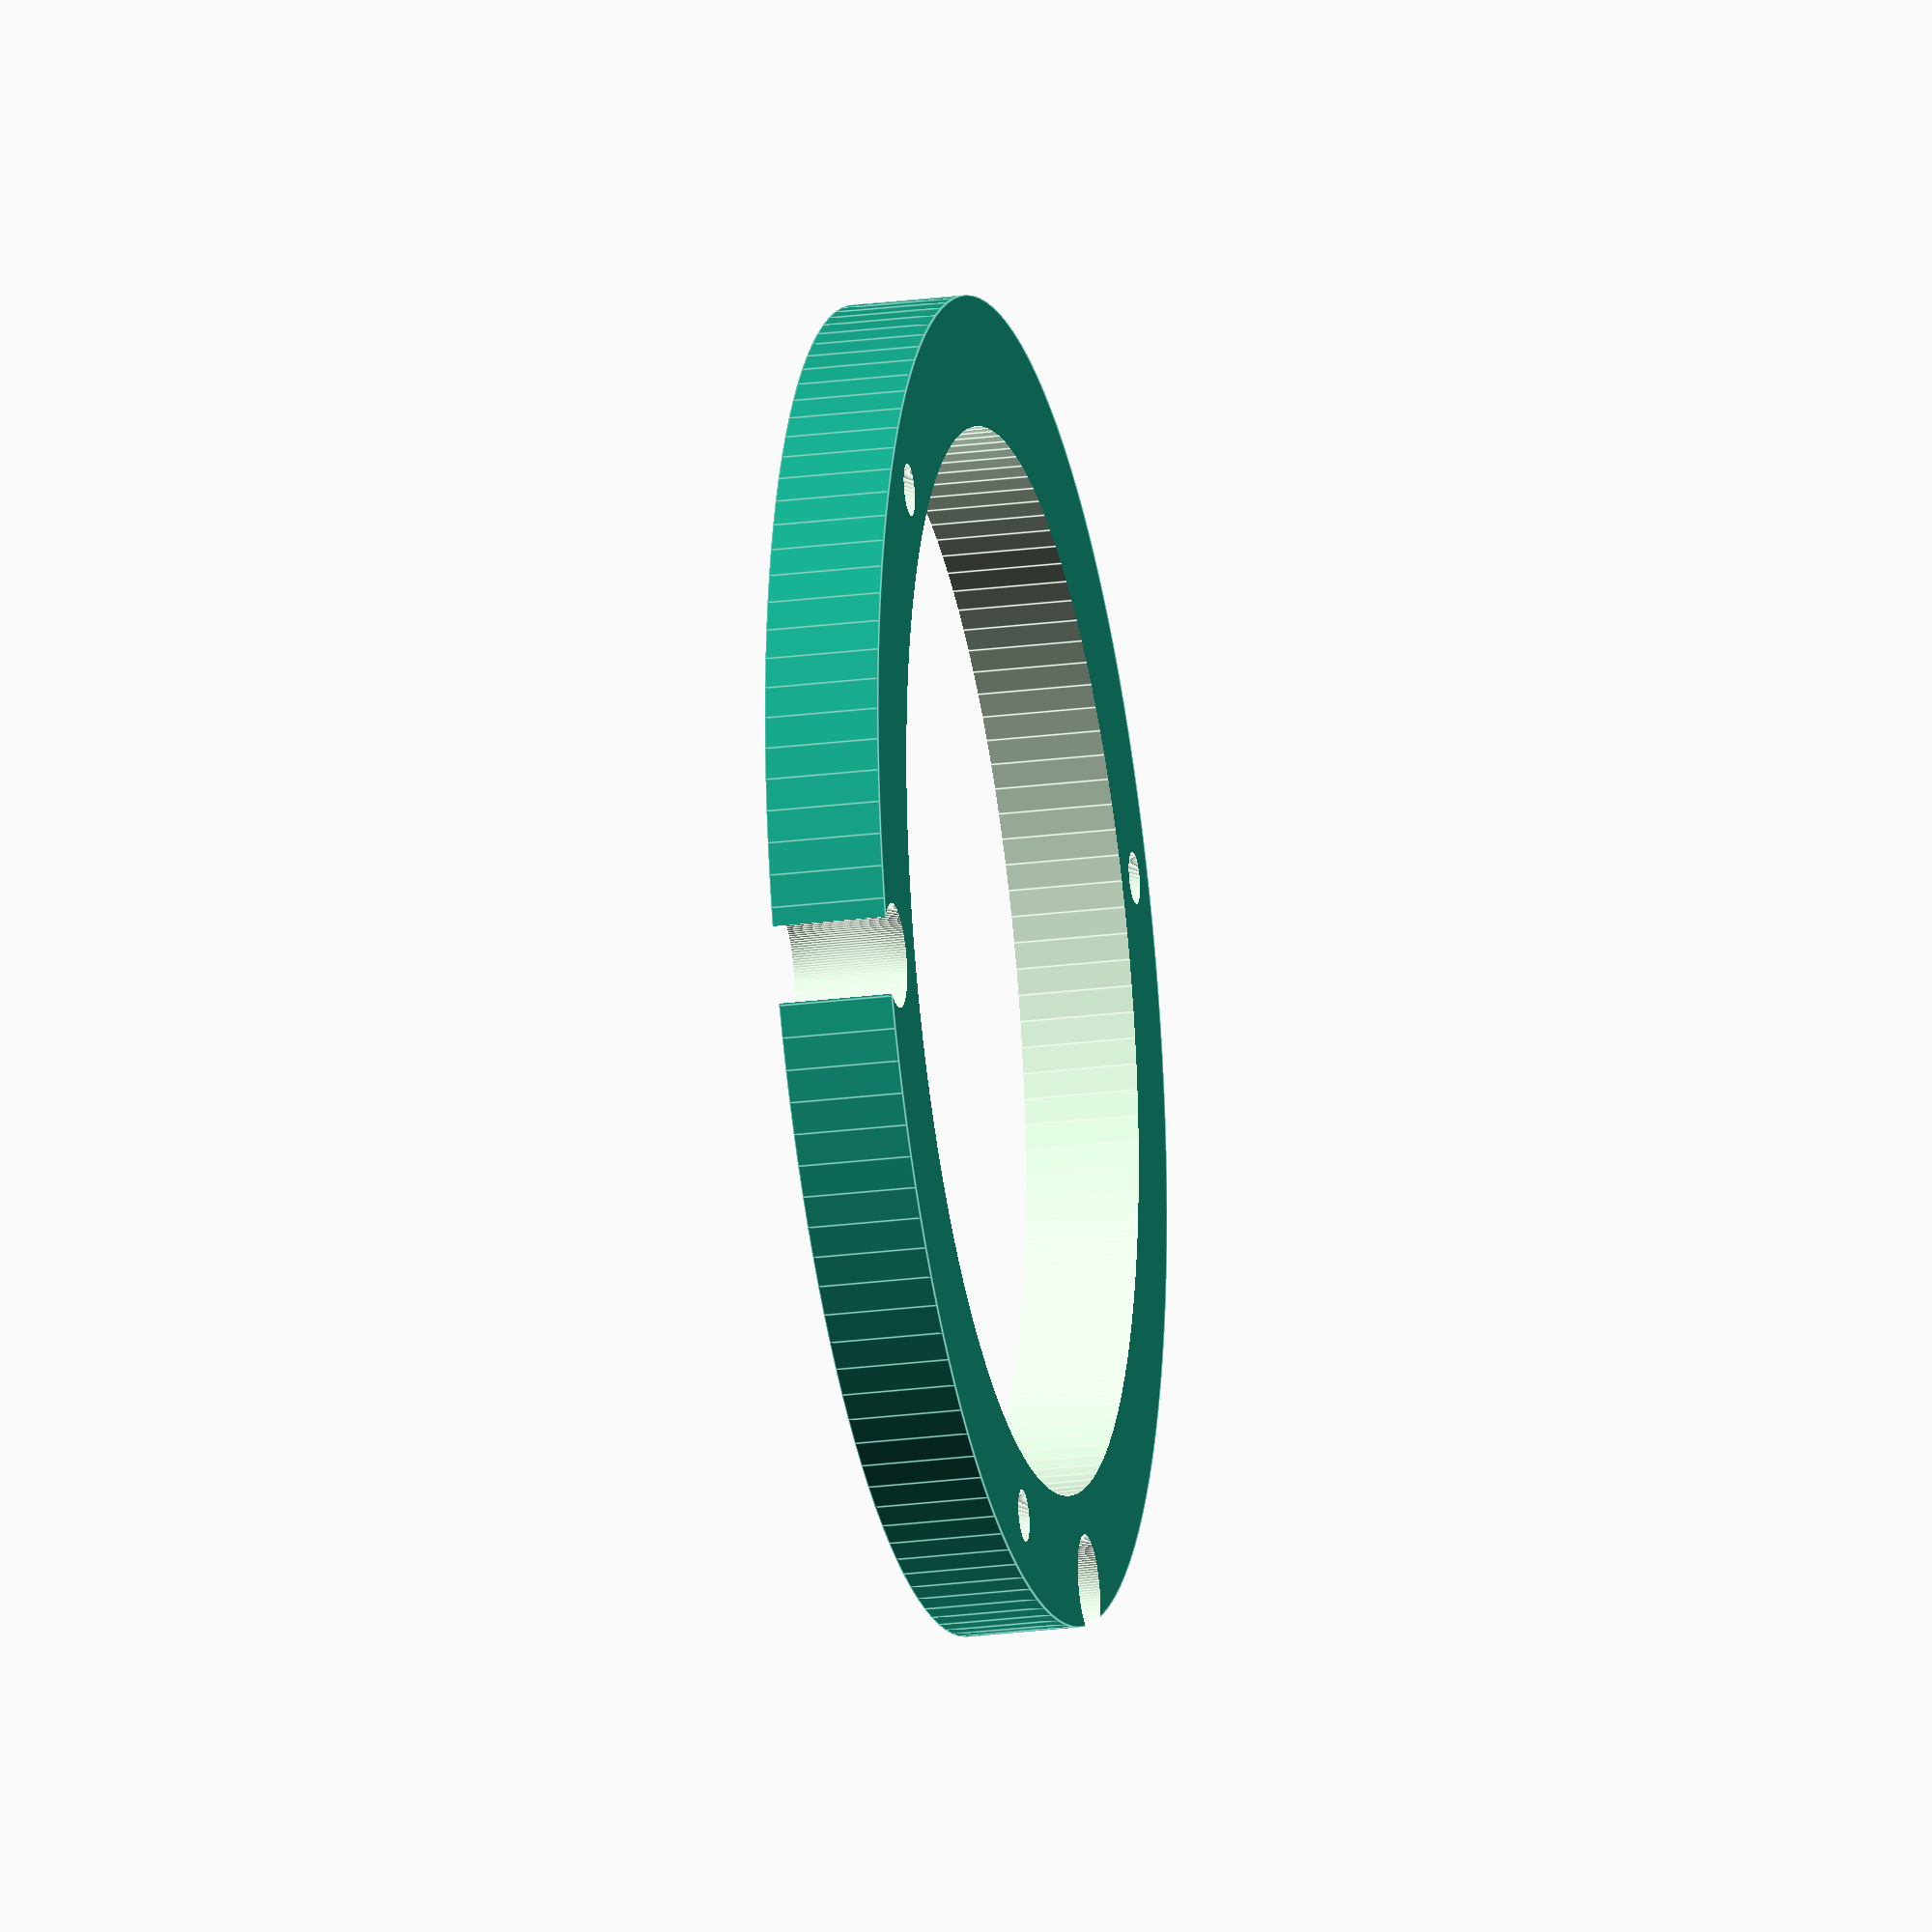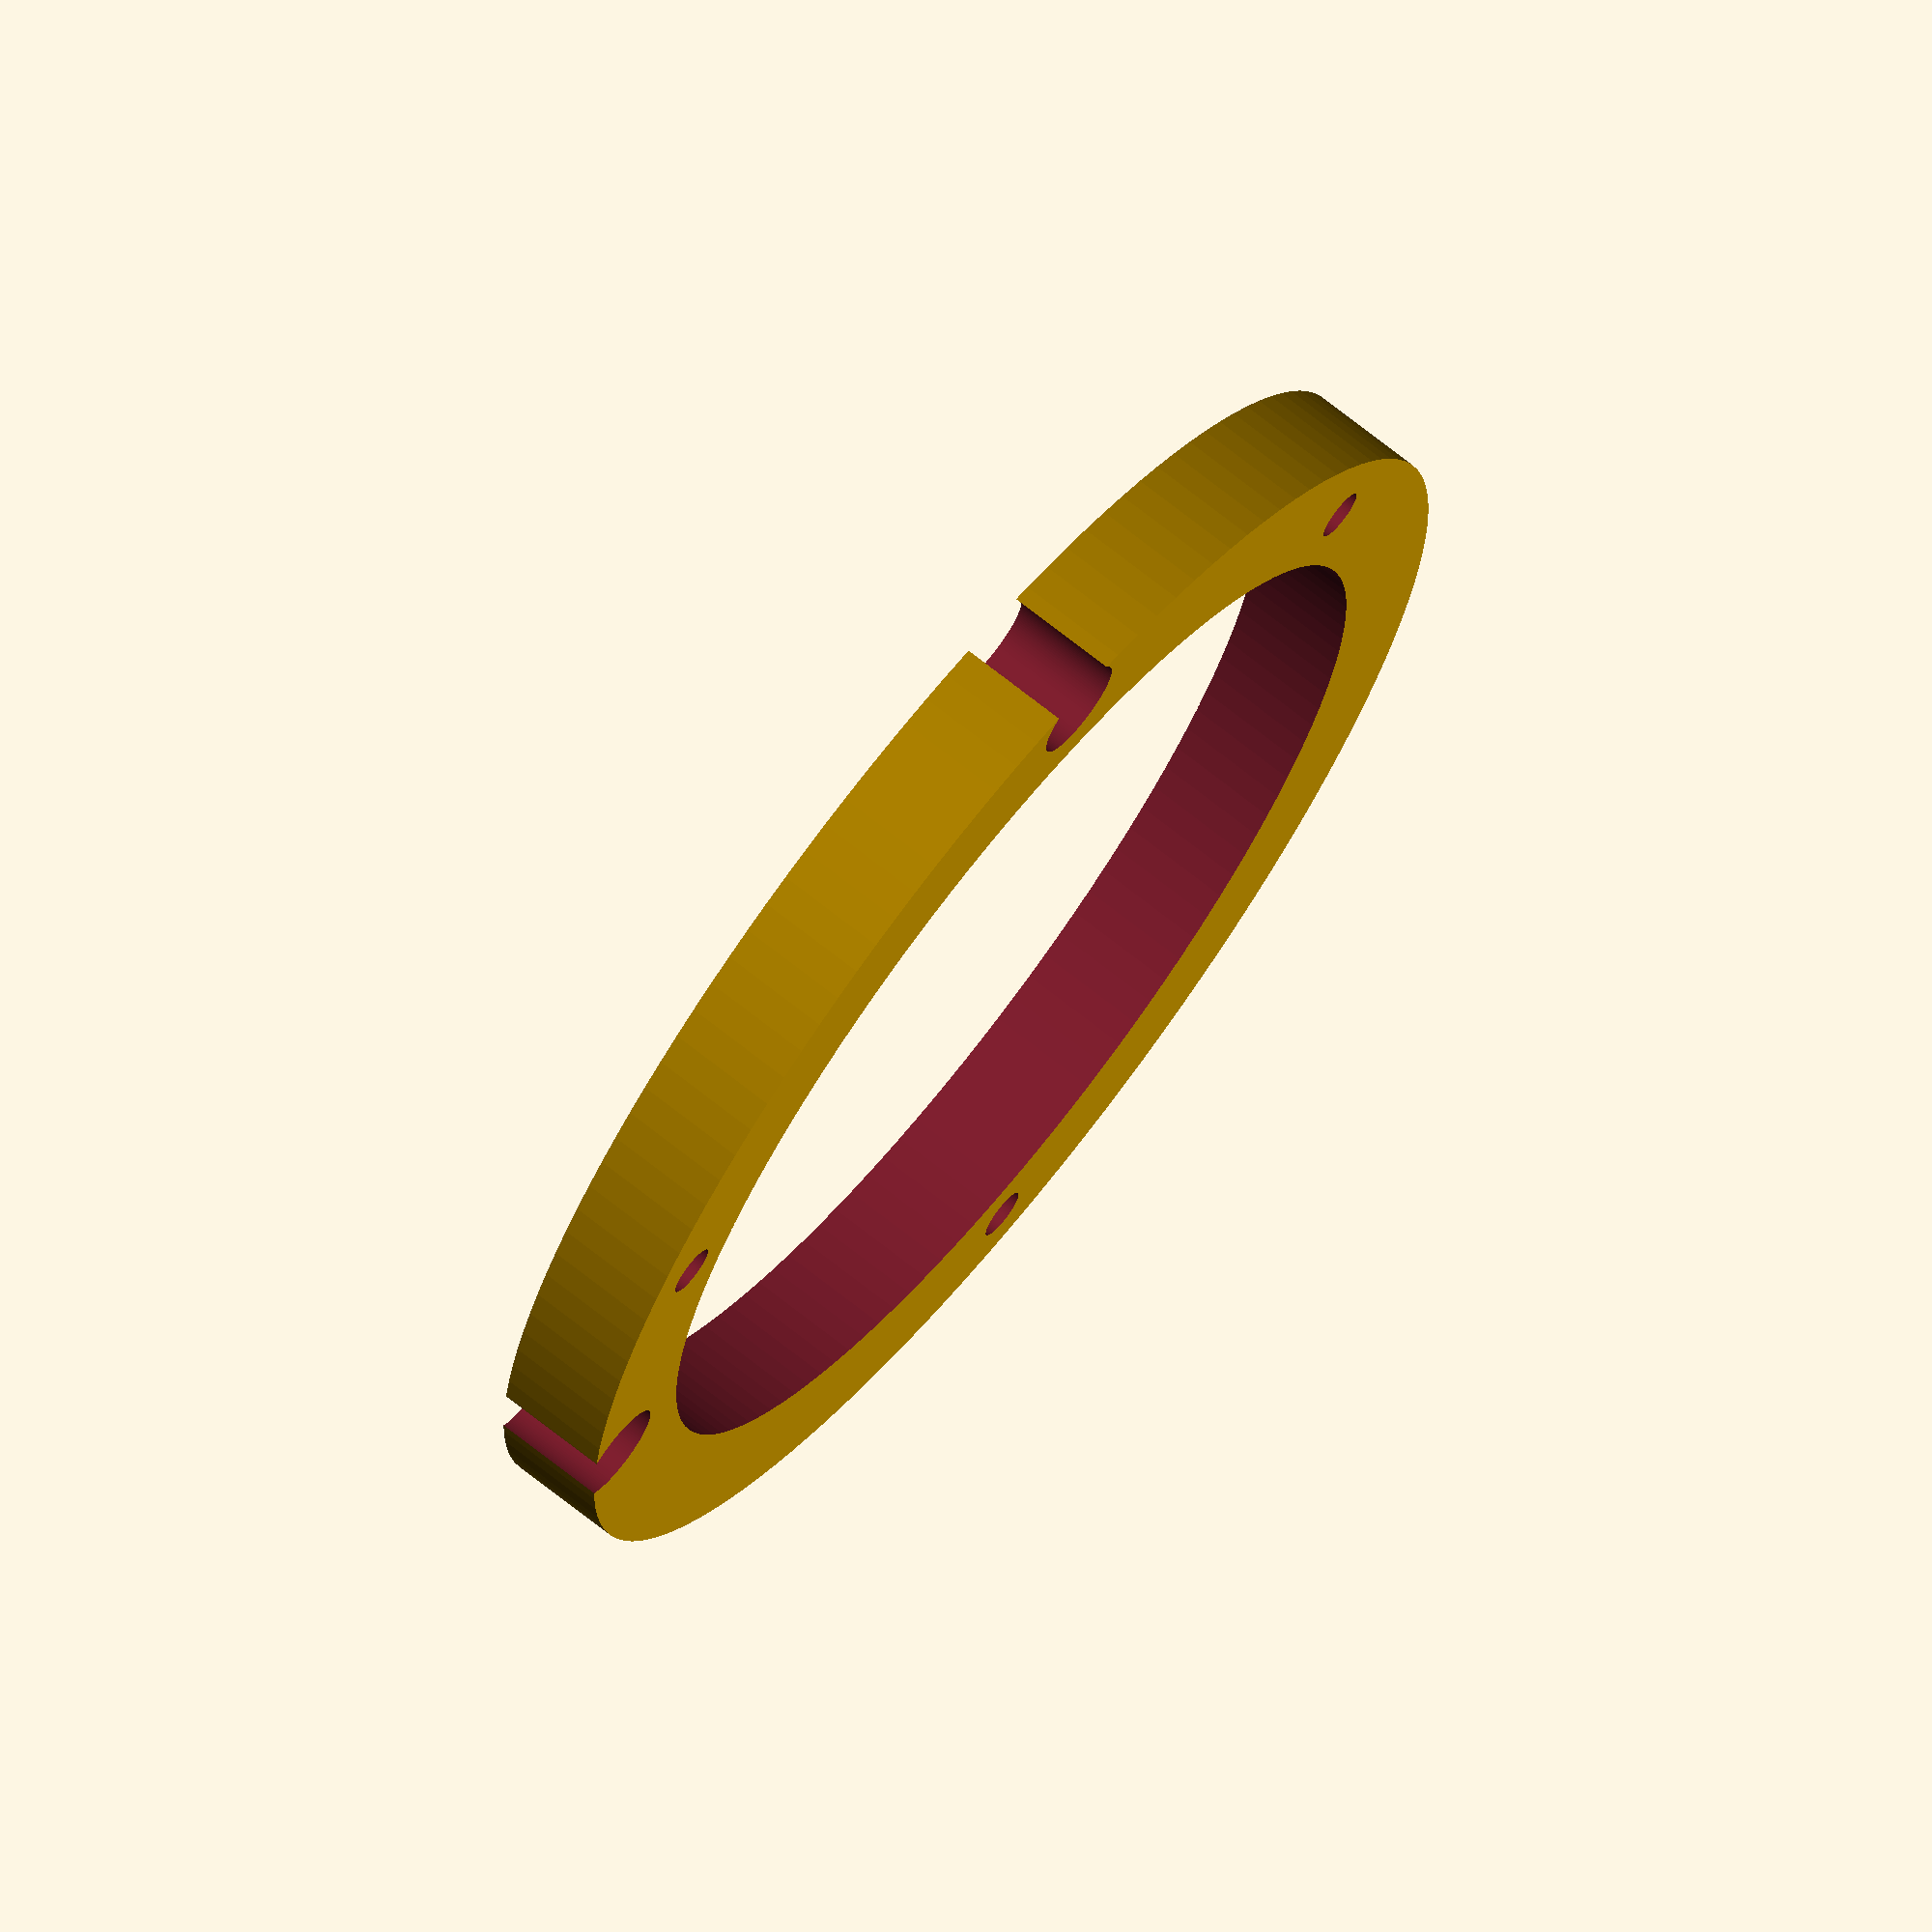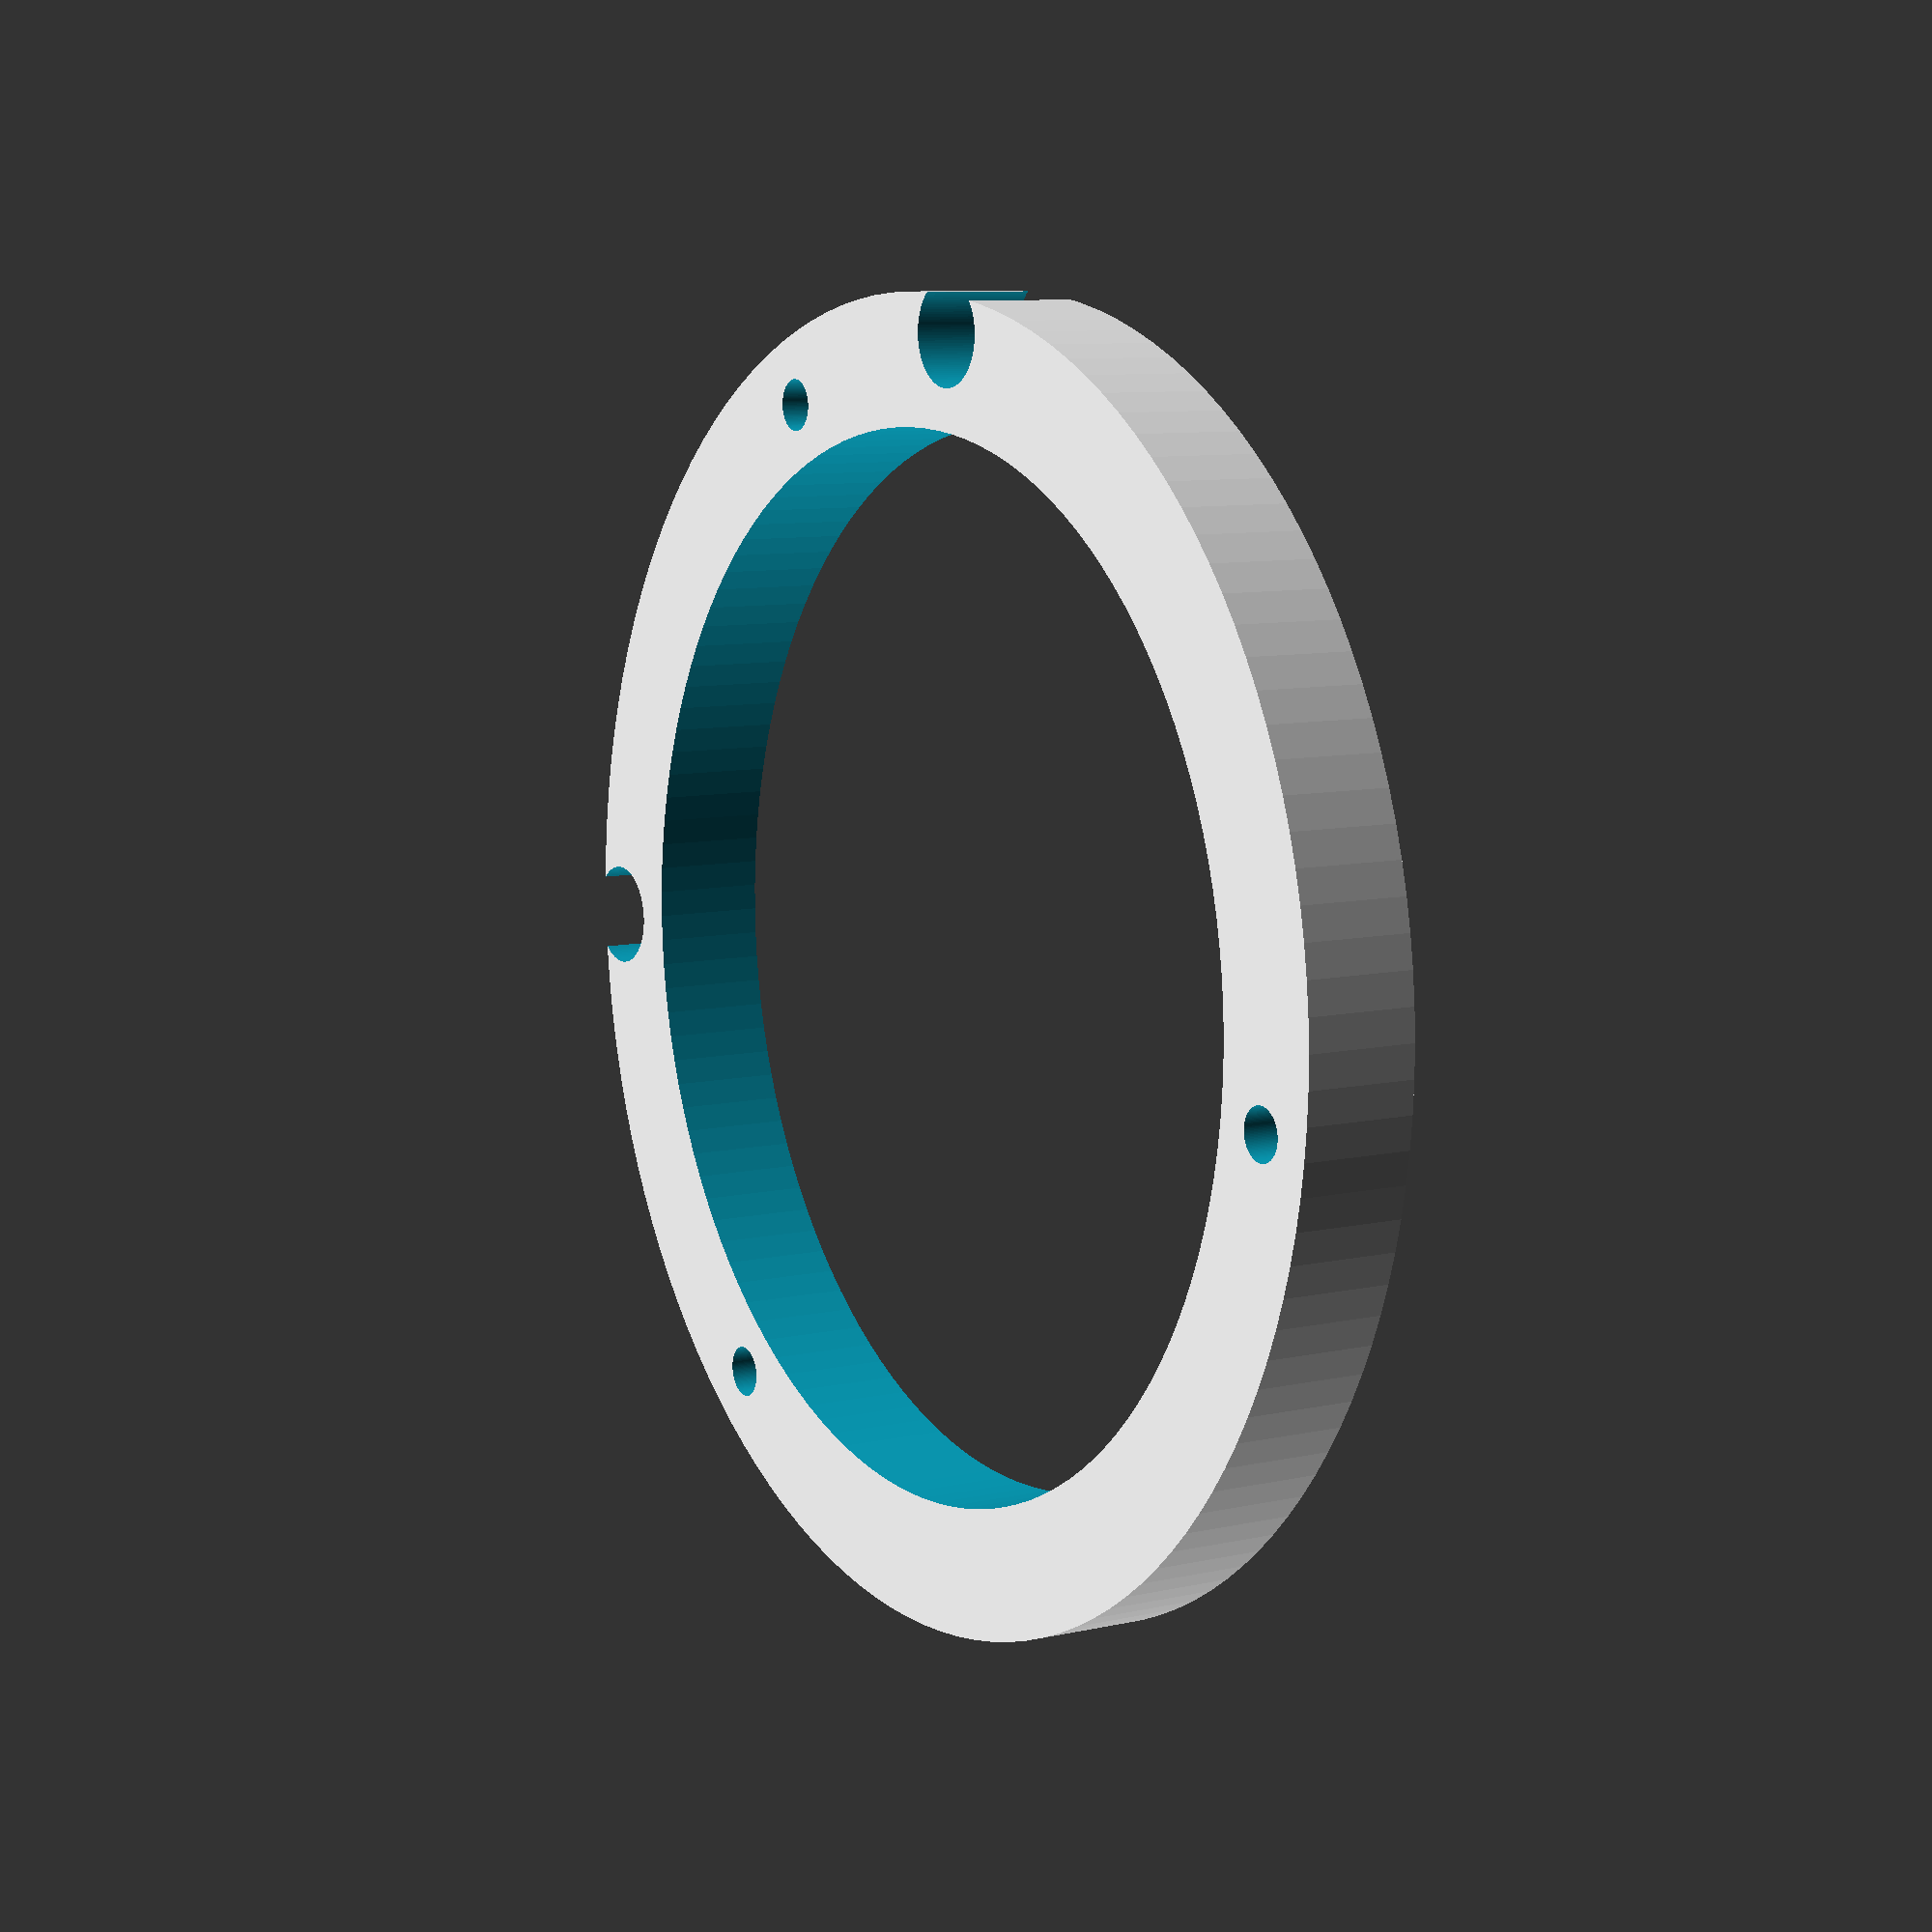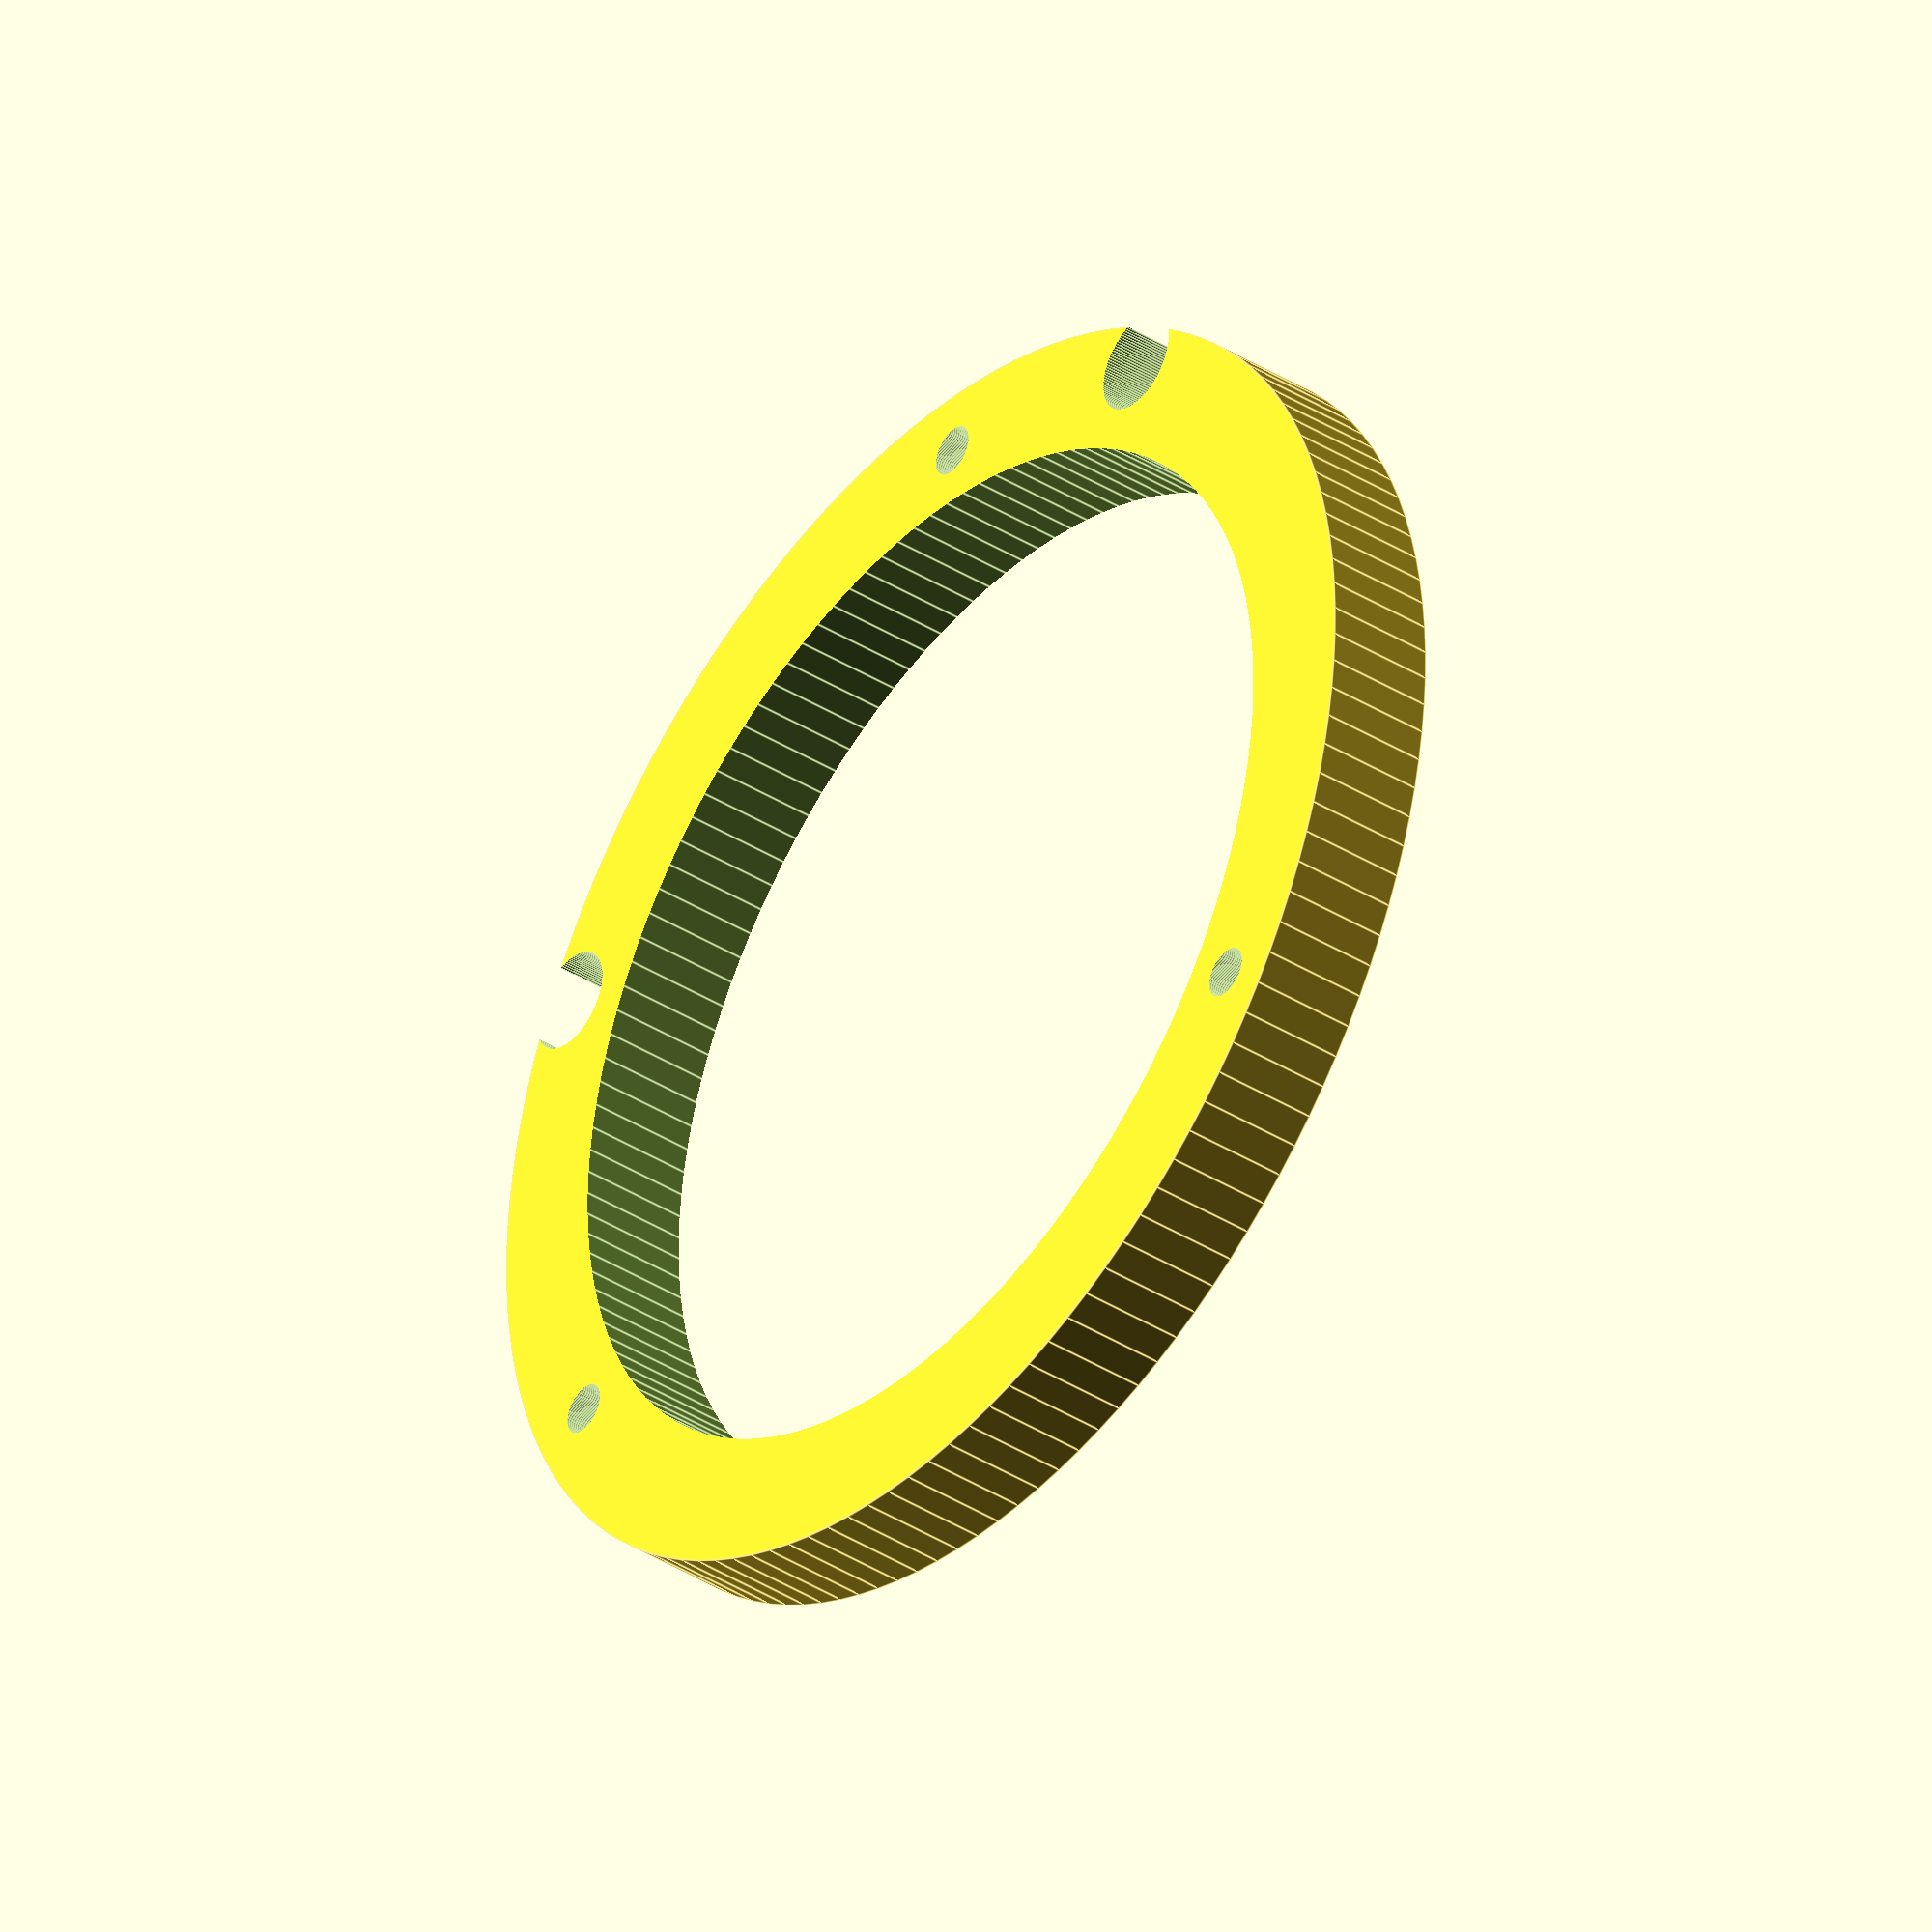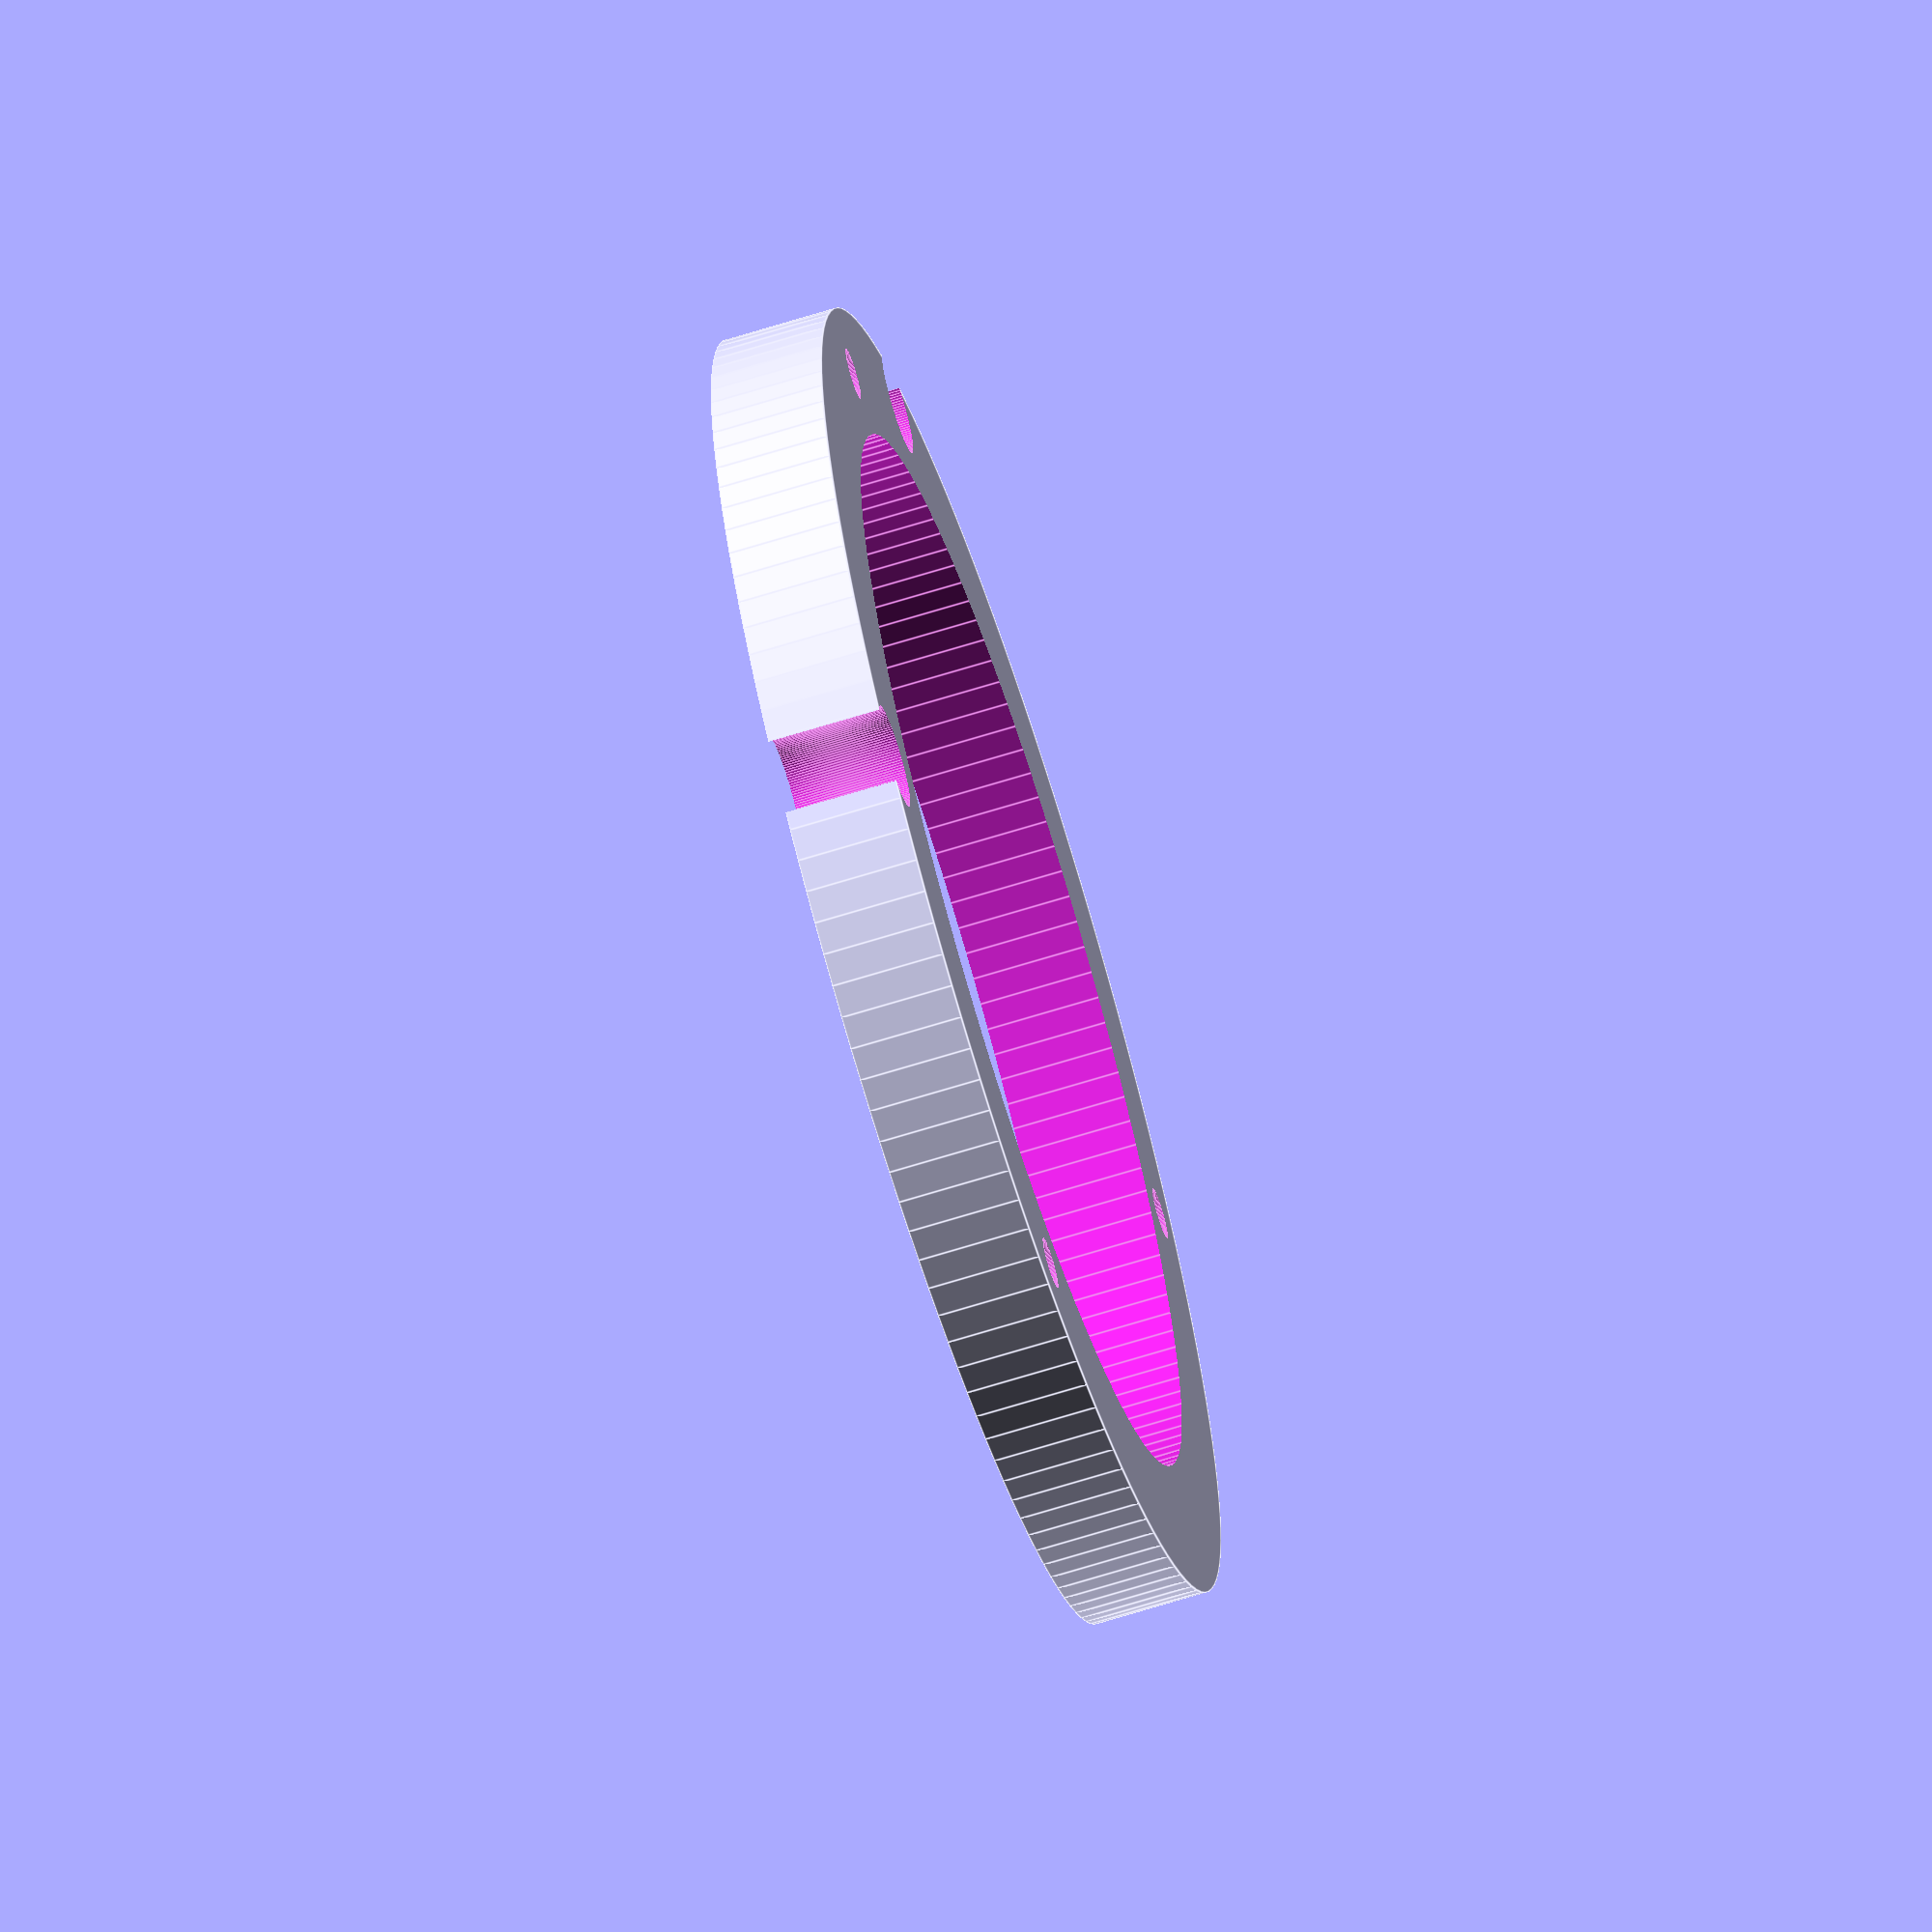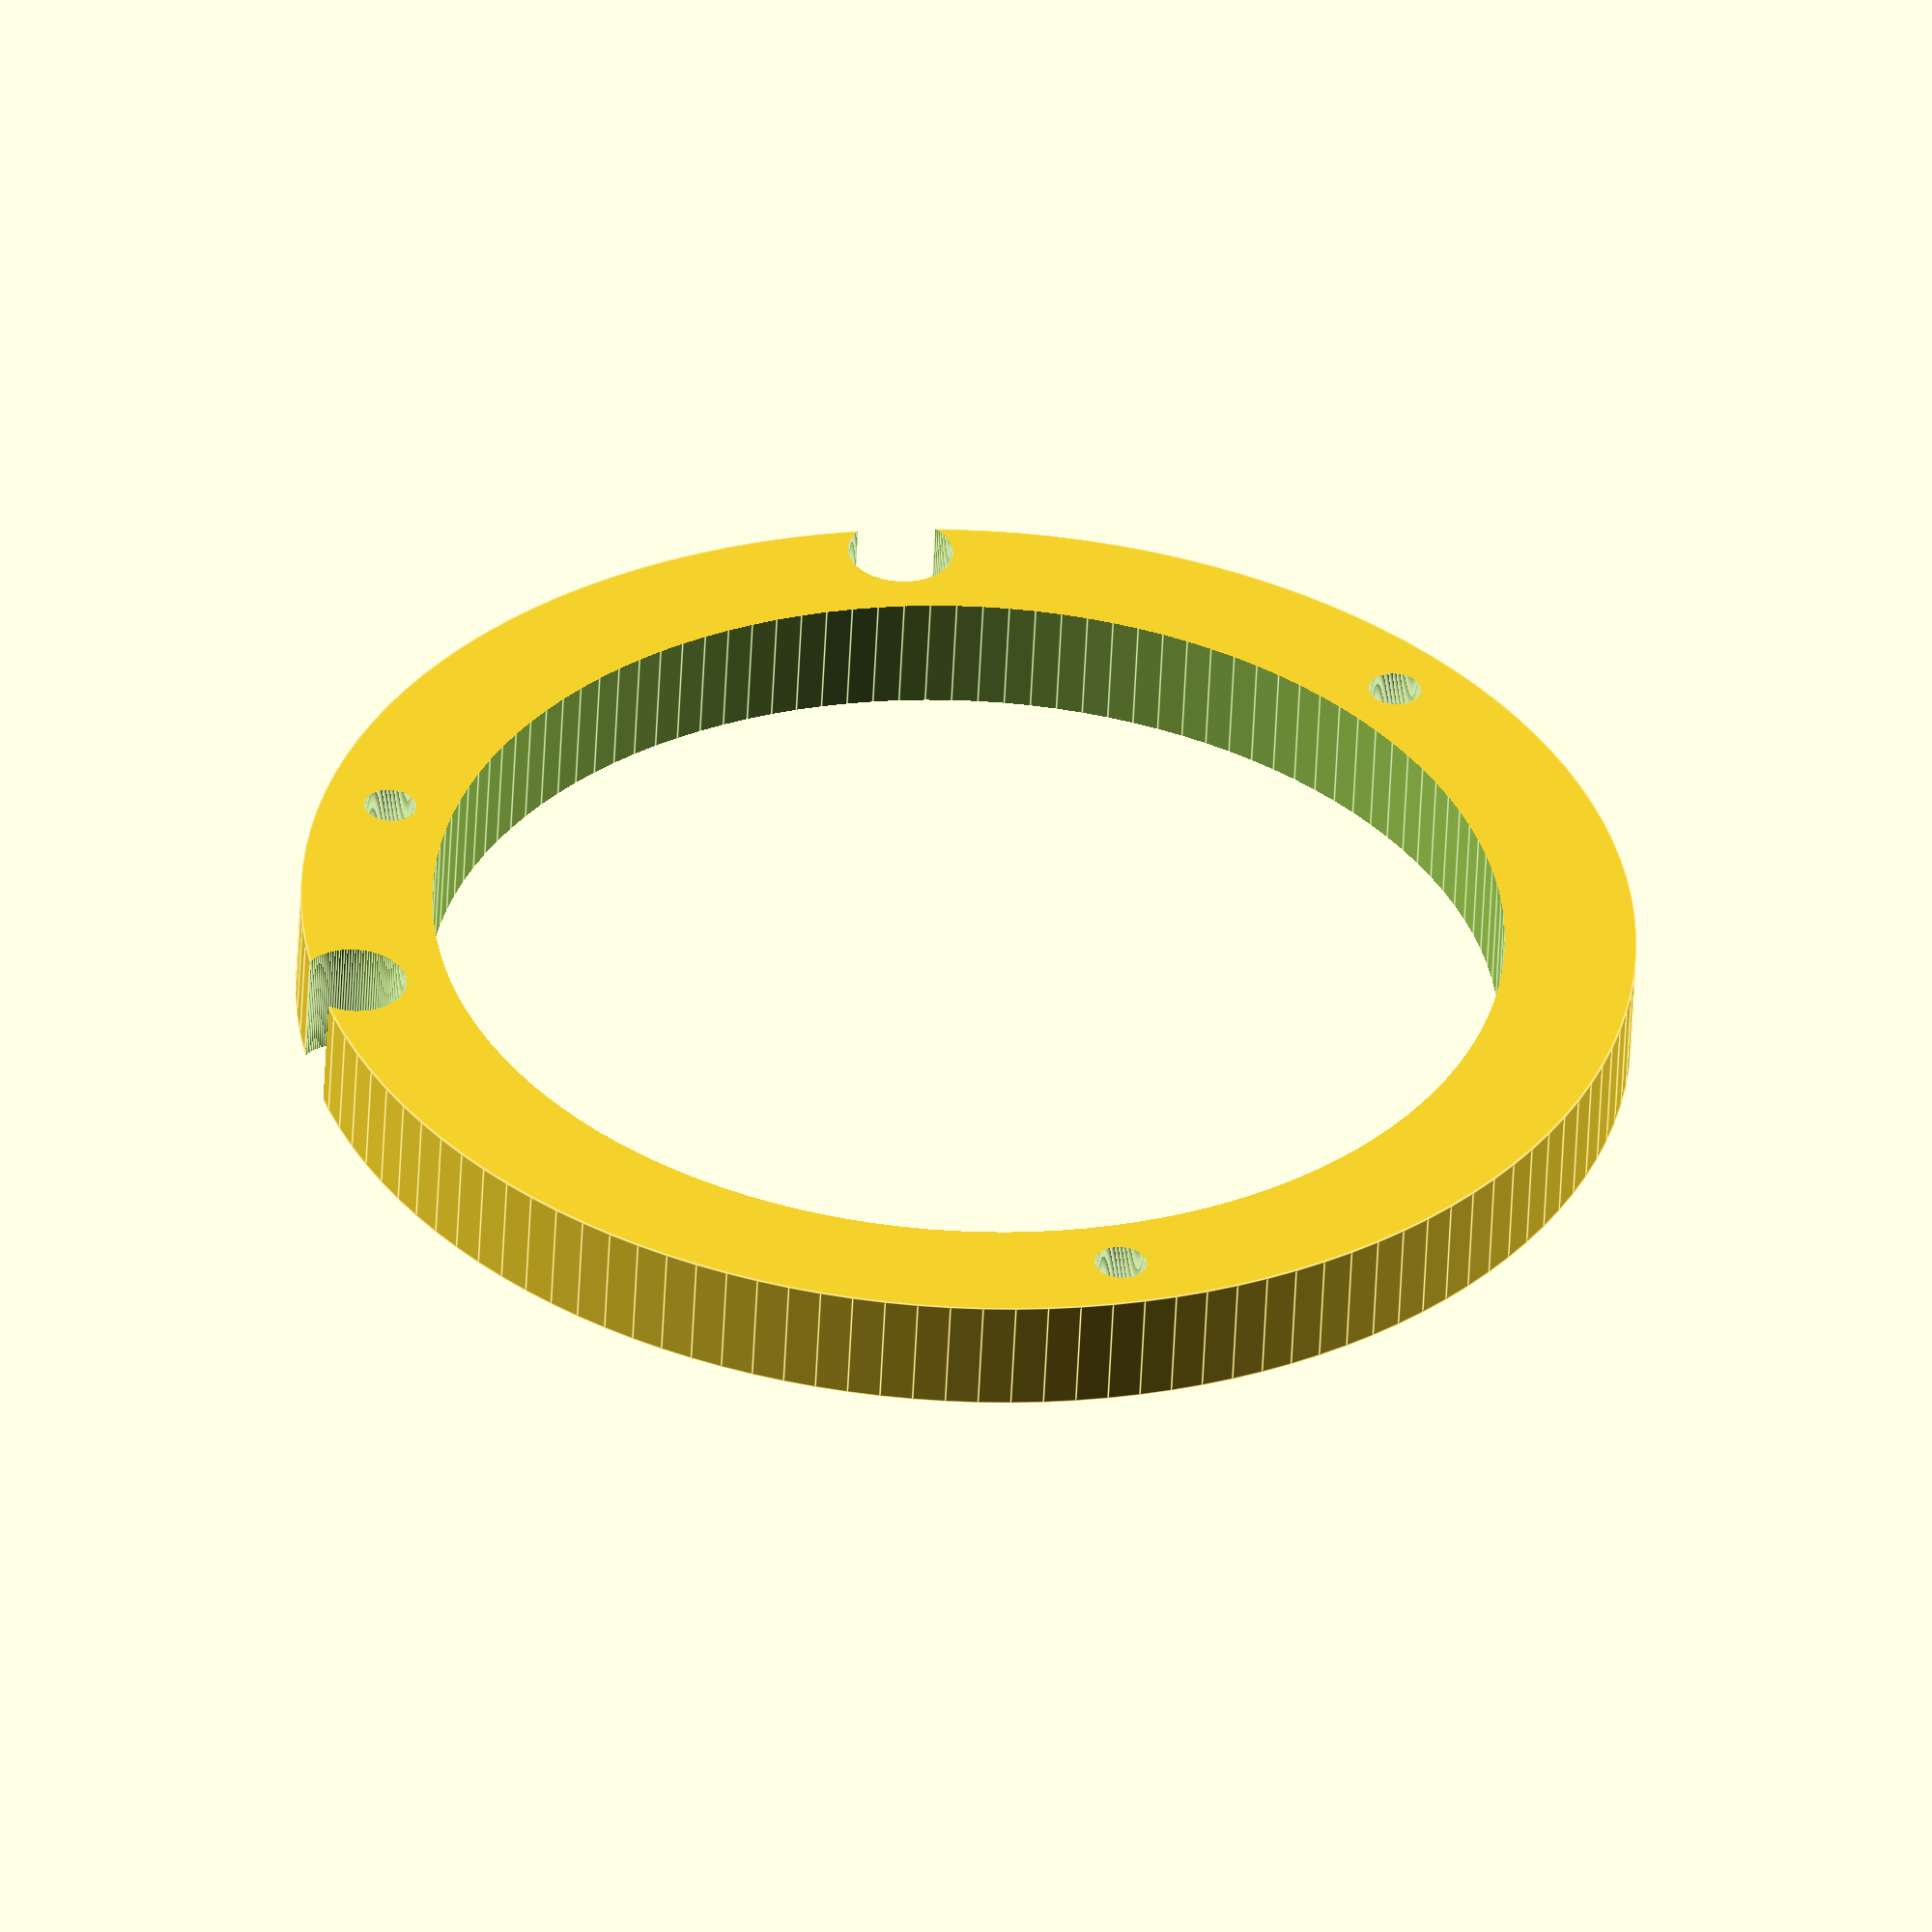
<openscad>
$fn=128;
d=25.4 * 2.5;

// Aluminium
difference() {
    cylinder(r=d/2, h=5.5);

    translate([0, 0,-0.5]) cylinder(r=51/2, h=5.5+1);
    
    rotate([0,0,0]) translate([20, 0,-0.5]) cylinder(r=5/2, h=5.5+1);
    rotate([0,0,-131.5]) translate([30, 0,-0.5]) cylinder(r=5/2, h=5.5+1);
    rotate([0,0,131.5]) translate([30, 0,-0.5]) cylinder(r=5/2, h=5.5+1);
    
    delta_theta = 40;
    rotate([0,0,delta_theta]) translate([57/2, 0,-0.5]) cylinder(r=2.5/2, h=5.5+1);
    rotate([0,0,delta_theta+120*1]) translate([57/2, 0,-0.5]) cylinder(r=2.5/2, h=5.5+1);
    rotate([0,0,delta_theta+120*2]) translate([57/2, 0,-0.5]) cylinder(r=2.5/2, h=5.5+1);
}

// FIXME accurately calculate screw post positions

/*
translate([-19.8,0,0]) rotate([0,0,90]) cube([50, 1, 4], center=true);
translate([-19.8,0,0]) rotate([0,0,90]) cube([40, 1, 15], center=true);

translate([-23,16,0]) rotate([0,0,65]) cube([14.4, 1, 15], center=true);

*/
</openscad>
<views>
elev=23.1 azim=250.6 roll=102.5 proj=o view=edges
elev=109.8 azim=308.6 roll=51.4 proj=o view=wireframe
elev=171.3 azim=226.7 roll=121.6 proj=p view=wireframe
elev=38.5 azim=74.9 roll=51.7 proj=o view=edges
elev=67.5 azim=0.6 roll=287.4 proj=o view=edges
elev=54.4 azim=144.7 roll=177.4 proj=o view=edges
</views>
